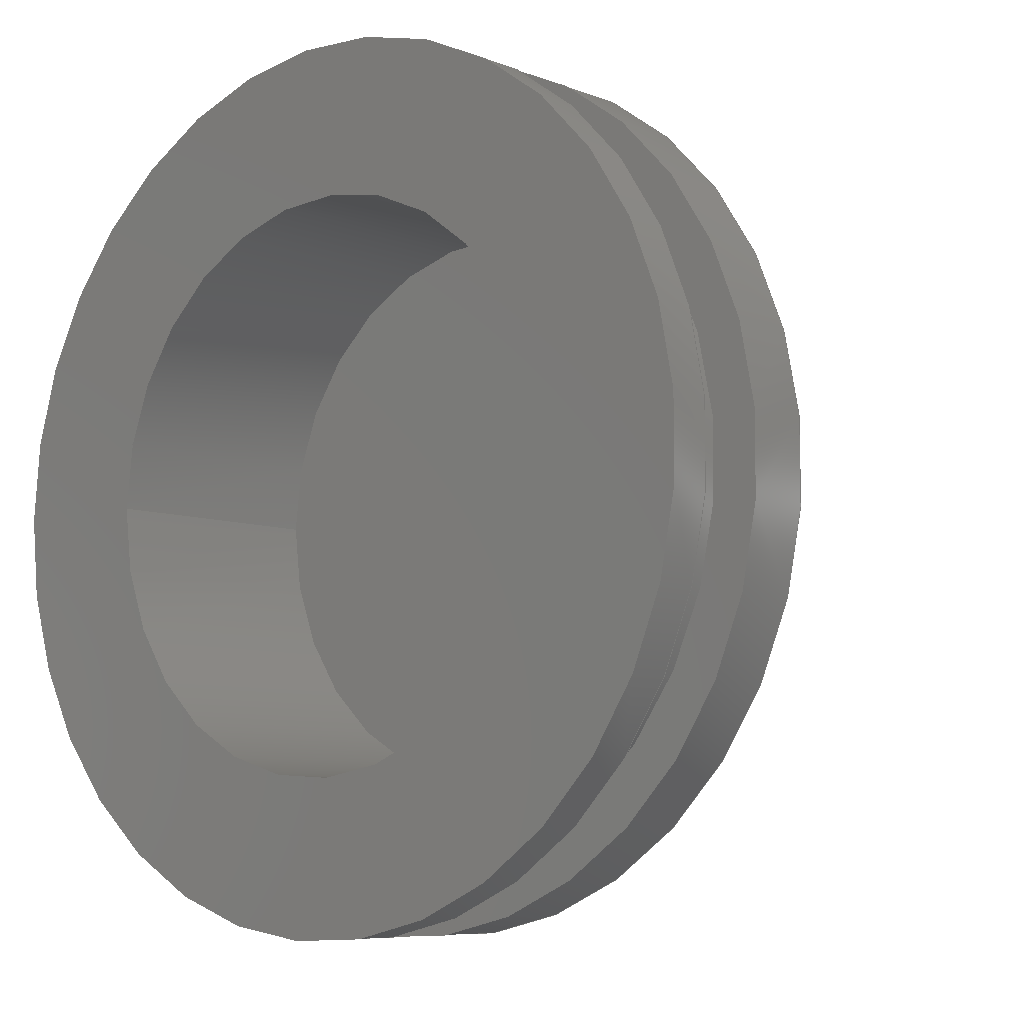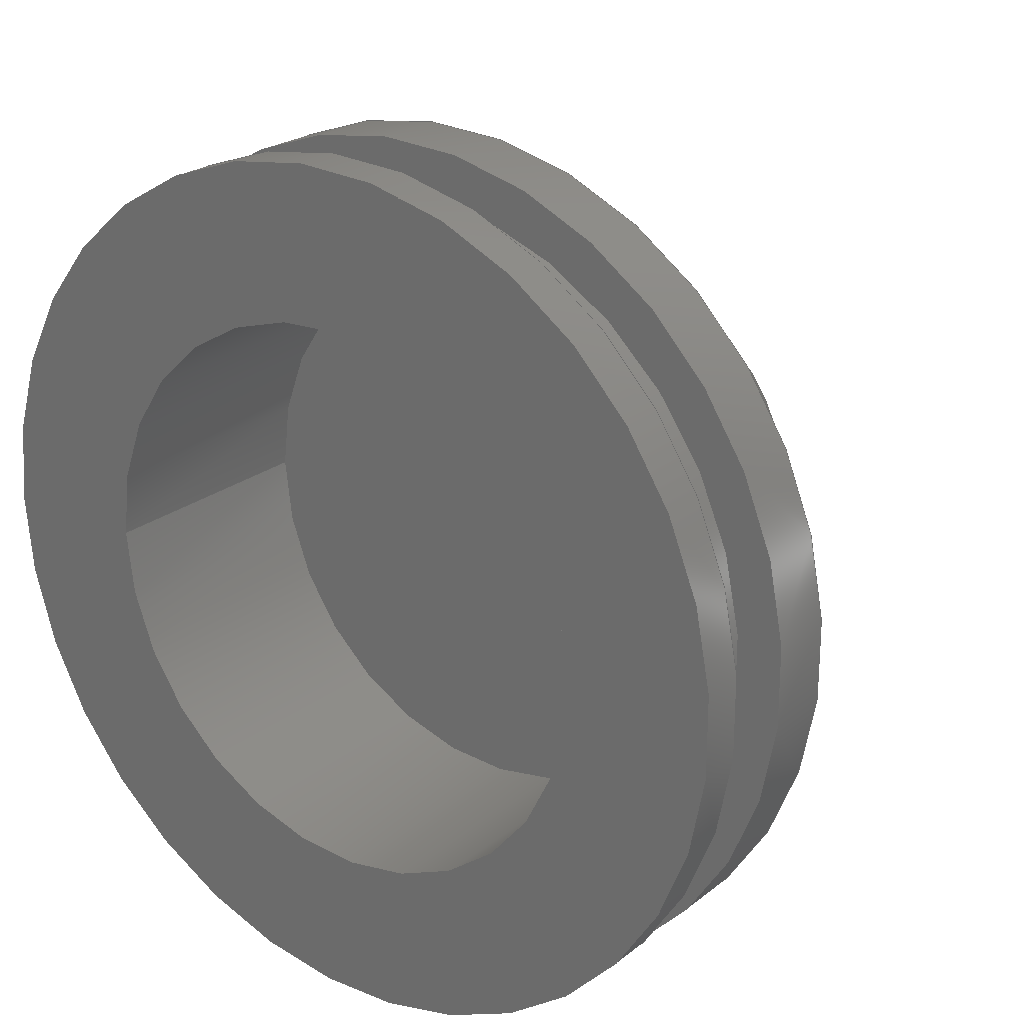
<metadata>
{"format":"step","ext":"step","renderer":"f3d","projection":"perspective","resolution":1024,"background":"white","views":[{"elev":-7.3,"azim":41.4,"up":"+Y"},{"elev":23.5,"azim":37.7,"up":"+Y"}]}
</metadata>
<code>
ISO-10303-21;
DATA;
#1 = MECHANICAL_DESIGN_GEOMETRIC_PRESENTATION_REPRESENTATION( ' ', ( #7, #8, #9, #10, #11, #12, #13, #14, #15, #16, #17, #18 ), #6 );
#2 = PRODUCT_DEFINITION_CONTEXT( '', #19, 'design' );
#3 = APPLICATION_PROTOCOL_DEFINITION( 'international standard', 'automotive_design', 2001, #19 );
#4 = PRODUCT_CATEGORY_RELATIONSHIP( 'NONE', 'NONE', #20, #21 );
#5 = SHAPE_DEFINITION_REPRESENTATION( #22, #23 );
#6 =  ( GEOMETRIC_REPRESENTATION_CONTEXT( 3 )GLOBAL_UNCERTAINTY_ASSIGNED_CONTEXT( ( #24 ) )GLOBAL_UNIT_ASSIGNED_CONTEXT( ( #25, #26, #27 ) )REPRESENTATION_CONTEXT( 'NONE', 'WORKSPACE' ) );
#7 = STYLED_ITEM( '', ( #28 ), #29 );
#8 = STYLED_ITEM( '', ( #30 ), #31 );
#9 = STYLED_ITEM( '', ( #32 ), #33 );
#10 = STYLED_ITEM( '', ( #34 ), #35 );
#11 = STYLED_ITEM( '', ( #36 ), #37 );
#12 = STYLED_ITEM( '', ( #38 ), #39 );
#13 = STYLED_ITEM( '', ( #40 ), #41 );
#14 = STYLED_ITEM( '', ( #42 ), #43 );
#15 = STYLED_ITEM( '', ( #44 ), #45 );
#16 = STYLED_ITEM( '', ( #46 ), #47 );
#17 = STYLED_ITEM( '', ( #48 ), #49 );
#18 = STYLED_ITEM( '', ( #50 ), #51 );
#19 = APPLICATION_CONTEXT( 'core data for automotive mechanical design processes' );
#20 = PRODUCT_CATEGORY( 'part', 'NONE' );
#21 = PRODUCT_RELATED_PRODUCT_CATEGORY( 'detail', ' ', ( #52 ) );
#22 = PRODUCT_DEFINITION_SHAPE( 'NONE', 'NONE', #53 );
#23 = ADVANCED_BREP_SHAPE_REPRESENTATION( 'Part 1', ( #54, #55 ), #6 );
#24 = UNCERTAINTY_MEASURE_WITH_UNIT( LENGTH_MEASURE( 1e-17 ), #25, '', '' );
#25 =  ( CONVERSION_BASED_UNIT( 'METRE', #56 )LENGTH_UNIT(  )NAMED_UNIT( #57 ) );
#26 =  ( NAMED_UNIT( #58 )PLANE_ANGLE_UNIT(  )SI_UNIT( $, .RADIAN. ) );
#27 =  ( NAMED_UNIT( #58 )SI_UNIT( $, .STERADIAN. )SOLID_ANGLE_UNIT(  ) );
#28 = PRESENTATION_STYLE_ASSIGNMENT( ( #59 ) );
#29 = ADVANCED_FACE( '', ( #60, #61 ), #62, .F. );
#30 = PRESENTATION_STYLE_ASSIGNMENT( ( #63 ) );
#31 = ADVANCED_FACE( '', ( #64, #65 ), #66, .F. );
#32 = PRESENTATION_STYLE_ASSIGNMENT( ( #67 ) );
#33 = ADVANCED_FACE( '', ( #68, #69 ), #70, .T. );
#34 = PRESENTATION_STYLE_ASSIGNMENT( ( #71 ) );
#35 = ADVANCED_FACE( '', ( #72 ), #73, .T. );
#36 = PRESENTATION_STYLE_ASSIGNMENT( ( #74 ) );
#37 = ADVANCED_FACE( '', ( #75, #76 ), #77, .F. );
#38 = PRESENTATION_STYLE_ASSIGNMENT( ( #78 ) );
#39 = ADVANCED_FACE( '', ( #79, #80 ), #81, .F. );
#40 = PRESENTATION_STYLE_ASSIGNMENT( ( #82 ) );
#41 = ADVANCED_FACE( '', ( #83, #84 ), #85, .T. );
#42 = PRESENTATION_STYLE_ASSIGNMENT( ( #86 ) );
#43 = ADVANCED_FACE( '', ( #87, #88 ), #89, .T. );
#44 = PRESENTATION_STYLE_ASSIGNMENT( ( #90 ) );
#45 = ADVANCED_FACE( '', ( #91, #92 ), #93, .F. );
#46 = PRESENTATION_STYLE_ASSIGNMENT( ( #94 ) );
#47 = ADVANCED_FACE( '', ( #95, #96 ), #97, .T. );
#48 = PRESENTATION_STYLE_ASSIGNMENT( ( #98 ) );
#49 = ADVANCED_FACE( '', ( #99, #100 ), #101, .F. );
#50 = PRESENTATION_STYLE_ASSIGNMENT( ( #102 ) );
#51 = ADVANCED_FACE( '', ( #103, #104 ), #105, .T. );
#52 = PRODUCT( 'Part 1', 'Part 1', 'PART-Part 1-DESC', ( #106 ) );
#53 = PRODUCT_DEFINITION( 'NONE', 'NONE', #107, #2 );
#54 = MANIFOLD_SOLID_BREP( 'Part 1', #108 );
#55 = AXIS2_PLACEMENT_3D( '', #109, #110, #111 );
#56 = LENGTH_MEASURE_WITH_UNIT( LENGTH_MEASURE( 1 ), #112 );
#57 = DIMENSIONAL_EXPONENTS( 1, 0, 0, 0, 0, 0, 0 );
#58 = DIMENSIONAL_EXPONENTS( 0, 0, 0, 0, 0, 0, 0 );
#59 = SURFACE_STYLE_USAGE( .BOTH., #113 );
#60 = FACE_OUTER_BOUND( '', #114, .T. );
#61 = FACE_BOUND( '', #115, .T. );
#62 = PLANE( '', #116 );
#63 = SURFACE_STYLE_USAGE( .BOTH., #117 );
#64 = FACE_BOUND( '', #118, .T. );
#65 = FACE_OUTER_BOUND( '', #119, .T. );
#66 = PLANE( '', #120 );
#67 = SURFACE_STYLE_USAGE( .BOTH., #121 );
#68 = FACE_OUTER_BOUND( '', #122, .T. );
#69 = FACE_OUTER_BOUND( '', #123, .T. );
#70 = CYLINDRICAL_SURFACE( '', #124, 0.01059 );
#71 = SURFACE_STYLE_USAGE( .BOTH., #125 );
#72 = FACE_OUTER_BOUND( '', #126, .T. );
#73 = PLANE( '', #127 );
#74 = SURFACE_STYLE_USAGE( .BOTH., #128 );
#75 = FACE_BOUND( '', #129, .T. );
#76 = FACE_OUTER_BOUND( '', #130, .T. );
#77 = PLANE( '', #131 );
#78 = SURFACE_STYLE_USAGE( .BOTH., #132 );
#79 = FACE_OUTER_BOUND( '', #133, .T. );
#80 = FACE_OUTER_BOUND( '', #134, .T. );
#81 = CYLINDRICAL_SURFACE( '', #135, 0.001753 );
#82 = SURFACE_STYLE_USAGE( .BOTH., #136 );
#83 = FACE_BOUND( '', #137, .T. );
#84 = FACE_OUTER_BOUND( '', #138, .T. );
#85 = CONICAL_SURFACE( '', #139, 0.01059, 0.6458 );
#86 = SURFACE_STYLE_USAGE( .BOTH., #140 );
#87 = FACE_OUTER_BOUND( '', #141, .T. );
#88 = FACE_OUTER_BOUND( '', #142, .T. );
#89 = CYLINDRICAL_SURFACE( '', #143, 0.01059 );
#90 = SURFACE_STYLE_USAGE( .BOTH., #144 );
#91 = FACE_OUTER_BOUND( '', #145, .T. );
#92 = FACE_OUTER_BOUND( '', #146, .T. );
#93 = CYLINDRICAL_SURFACE( '', #147, 0.006886 );
#94 = SURFACE_STYLE_USAGE( .BOTH., #148 );
#95 = FACE_OUTER_BOUND( '', #149, .T. );
#96 = FACE_OUTER_BOUND( '', #150, .T. );
#97 = CYLINDRICAL_SURFACE( '', #151, 0.009474 );
#98 = SURFACE_STYLE_USAGE( .BOTH., #152 );
#99 = FACE_BOUND( '', #153, .T. );
#100 = FACE_OUTER_BOUND( '', #154, .T. );
#101 = CONICAL_SURFACE( '', #155, 0.001753, 1.056 );
#102 = SURFACE_STYLE_USAGE( .BOTH., #156 );
#103 = FACE_BOUND( '', #157, .T. );
#104 = FACE_OUTER_BOUND( '', #158, .T. );
#105 = PLANE( '', #159 );
#106 = PRODUCT_CONTEXT( '', #19, 'mechanical' );
#107 = PRODUCT_DEFINITION_FORMATION_WITH_SPECIFIED_SOURCE( ' ', 'NONE', #52, .NOT_KNOWN. );
#108 = CLOSED_SHELL( '', ( #49, #39, #35, #45, #51, #33, #37, #47, #29, #43, #41, #31 ) );
#109 = CARTESIAN_POINT( '', ( 0, 0, 0 ) );
#110 = DIRECTION( '', ( 0, 0, 1 ) );
#111 = DIRECTION( '', ( 1, 0, 0 ) );
#112 =  ( LENGTH_UNIT(  )NAMED_UNIT( #57 )SI_UNIT( $, .METRE. ) );
#113 = SURFACE_SIDE_STYLE( '', ( #160 ) );
#114 = EDGE_LOOP( '', ( #161 ) );
#115 = EDGE_LOOP( '', ( #162 ) );
#116 = AXIS2_PLACEMENT_3D( '', #163, #164, #165 );
#117 = SURFACE_SIDE_STYLE( '', ( #166 ) );
#118 = EDGE_LOOP( '', ( #167 ) );
#119 = EDGE_LOOP( '', ( #168 ) );
#120 = AXIS2_PLACEMENT_3D( '', #169, #170, #171 );
#121 = SURFACE_SIDE_STYLE( '', ( #172 ) );
#122 = EDGE_LOOP( '', ( #173 ) );
#123 = EDGE_LOOP( '', ( #174 ) );
#124 = AXIS2_PLACEMENT_3D( '', #175, #176, #177 );
#125 = SURFACE_SIDE_STYLE( '', ( #178 ) );
#126 = EDGE_LOOP( '', ( #179 ) );
#127 = AXIS2_PLACEMENT_3D( '', #180, #181, #182 );
#128 = SURFACE_SIDE_STYLE( '', ( #183 ) );
#129 = EDGE_LOOP( '', ( #184 ) );
#130 = EDGE_LOOP( '', ( #185 ) );
#131 = AXIS2_PLACEMENT_3D( '', #186, #187, #188 );
#132 = SURFACE_SIDE_STYLE( '', ( #189 ) );
#133 = EDGE_LOOP( '', ( #190 ) );
#134 = EDGE_LOOP( '', ( #191 ) );
#135 = AXIS2_PLACEMENT_3D( '', #192, #193, #194 );
#136 = SURFACE_SIDE_STYLE( '', ( #195 ) );
#137 = EDGE_LOOP( '', ( #196 ) );
#138 = EDGE_LOOP( '', ( #197 ) );
#139 = AXIS2_PLACEMENT_3D( '', #198, #199, #200 );
#140 = SURFACE_SIDE_STYLE( '', ( #201 ) );
#141 = EDGE_LOOP( '', ( #202 ) );
#142 = EDGE_LOOP( '', ( #203 ) );
#143 = AXIS2_PLACEMENT_3D( '', #204, #205, #206 );
#144 = SURFACE_SIDE_STYLE( '', ( #207 ) );
#145 = EDGE_LOOP( '', ( #208 ) );
#146 = EDGE_LOOP( '', ( #209 ) );
#147 = AXIS2_PLACEMENT_3D( '', #210, #211, #212 );
#148 = SURFACE_SIDE_STYLE( '', ( #213 ) );
#149 = EDGE_LOOP( '', ( #214 ) );
#150 = EDGE_LOOP( '', ( #215 ) );
#151 = AXIS2_PLACEMENT_3D( '', #216, #217, #218 );
#152 = SURFACE_SIDE_STYLE( '', ( #219 ) );
#153 = VERTEX_LOOP( '', #220 );
#154 = EDGE_LOOP( '', ( #221 ) );
#155 = AXIS2_PLACEMENT_3D( '', #222, #223, #224 );
#156 = SURFACE_SIDE_STYLE( '', ( #225 ) );
#157 = EDGE_LOOP( '', ( #226 ) );
#158 = EDGE_LOOP( '', ( #227 ) );
#159 = AXIS2_PLACEMENT_3D( '', #228, #229, #230 );
#160 = SURFACE_STYLE_FILL_AREA( #231 );
#161 = ORIENTED_EDGE( '', *, *, #232, .F. );
#162 = ORIENTED_EDGE( '', *, *, #233, .T. );
#163 = CARTESIAN_POINT( '', ( 0.0101, 0, 0.01103 ) );
#164 = DIRECTION( '', ( 2.449e-16, 0, -1 ) );
#165 = DIRECTION( '', ( -1, 0, -2.449e-16 ) );
#166 = SURFACE_STYLE_FILL_AREA( #234 );
#167 = ORIENTED_EDGE( '', *, *, #235, .F. );
#168 = ORIENTED_EDGE( '', *, *, #236, .T. );
#169 = CARTESIAN_POINT( '', ( 0.002369, 0, -2.671e-18 ) );
#170 = DIRECTION( '', ( -2.449e-16, 0, 1 ) );
#171 = DIRECTION( '', ( 1, 0, 2.449e-16 ) );
#172 = SURFACE_STYLE_FILL_AREA( #237 );
#173 = ORIENTED_EDGE( '', *, *, #238, .F. );
#174 = ORIENTED_EDGE( '', *, *, #239, .T. );
#175 = CARTESIAN_POINT( '', ( -1.061e-19, 0, 0.00712 ) );
#176 = DIRECTION( '', ( -2.449e-16, -0, 1 ) );
#177 = DIRECTION( '', ( -1, 0, -2.449e-16 ) );
#178 = SURFACE_STYLE_FILL_AREA( #240 );
#179 = ORIENTED_EDGE( '', *, *, #241, .F. );
#180 = CARTESIAN_POINT( '', ( 0.003375, 0, 0.00799 ) );
#181 = DIRECTION( '', ( -2.449e-16, 0, 1 ) );
#182 = DIRECTION( '', ( 1, 0, 2.449e-16 ) );
#183 = SURFACE_STYLE_FILL_AREA( #242 );
#184 = ORIENTED_EDGE( '', *, *, #243, .F. );
#185 = ORIENTED_EDGE( '', *, *, #238, .T. );
#186 = CARTESIAN_POINT( '', ( 0.01007, 0, 0.01281 ) );
#187 = DIRECTION( '', ( -2.449e-16, 0, 1 ) );
#188 = DIRECTION( '', ( 1, 0, 2.449e-16 ) );
#189 = SURFACE_STYLE_FILL_AREA( #244 );
#190 = ORIENTED_EDGE( '', *, *, #245, .F. );
#191 = ORIENTED_EDGE( '', *, *, #235, .T. );
#192 = CARTESIAN_POINT( '', ( -1.061e-19, 0, 0.00712 ) );
#193 = DIRECTION( '', ( -2.449e-16, -0, 1 ) );
#194 = DIRECTION( '', ( -1, 0, -2.449e-16 ) );
#195 = SURFACE_STYLE_FILL_AREA( #246 );
#196 = ORIENTED_EDGE( '', *, *, #236, .F. );
#197 = ORIENTED_EDGE( '', *, *, #247, .T. );
#198 = CARTESIAN_POINT( '', ( -6.512e-19, 0, 0.009345 ) );
#199 = DIRECTION( '', ( -2.449e-16, 0, 1 ) );
#200 = DIRECTION( '', ( 1, 0, 2.449e-16 ) );
#201 = SURFACE_STYLE_FILL_AREA( #248 );
#202 = ORIENTED_EDGE( '', *, *, #247, .F. );
#203 = ORIENTED_EDGE( '', *, *, #232, .T. );
#204 = CARTESIAN_POINT( '', ( -1.061e-19, 0, 0.00712 ) );
#205 = DIRECTION( '', ( -2.449e-16, -0, 1 ) );
#206 = DIRECTION( '', ( -1, 0, -2.449e-16 ) );
#207 = SURFACE_STYLE_FILL_AREA( #249 );
#208 = ORIENTED_EDGE( '', *, *, #241, .T. );
#209 = ORIENTED_EDGE( '', *, *, #250, .F. );
#210 = CARTESIAN_POINT( '', ( -1.061e-19, 0, 0.00712 ) );
#211 = DIRECTION( '', ( -2.449e-16, -0, 1 ) );
#212 = DIRECTION( '', ( -1, 0, -2.449e-16 ) );
#213 = SURFACE_STYLE_FILL_AREA( #251 );
#214 = ORIENTED_EDGE( '', *, *, #233, .F. );
#215 = ORIENTED_EDGE( '', *, *, #243, .T. );
#216 = CARTESIAN_POINT( '', ( -1.061e-19, 0, 0.00712 ) );
#217 = DIRECTION( '', ( -2.449e-16, -0, 1 ) );
#218 = DIRECTION( '', ( -1, 0, -2.449e-16 ) );
#219 = SURFACE_STYLE_FILL_AREA( #252 );
#220 = VERTEX_POINT( '', #253 );
#221 = ORIENTED_EDGE( '', *, *, #245, .T. );
#222 = CARTESIAN_POINT( '', ( 3.498e-19, 0, 0.005258 ) );
#223 = DIRECTION( '', ( 2.449e-16, -0, -1 ) );
#224 = DIRECTION( '', ( -1, 0, -2.449e-16 ) );
#225 = SURFACE_STYLE_FILL_AREA( #254 );
#226 = ORIENTED_EDGE( '', *, *, #250, .T. );
#227 = ORIENTED_EDGE( '', *, *, #239, .F. );
#228 = CARTESIAN_POINT( '', ( 0.008231, 0, 0.01389 ) );
#229 = DIRECTION( '', ( -2.449e-16, 0, 1 ) );
#230 = DIRECTION( '', ( 1, 0, 2.449e-16 ) );
#231 = FILL_AREA_STYLE( '', ( #255 ) );
#232 = EDGE_CURVE( '', #256, #256, #257, .T. );
#233 = EDGE_CURVE( '', #258, #258, #259, .T. );
#234 = FILL_AREA_STYLE( '', ( #260 ) );
#235 = EDGE_CURVE( '', #261, #261, #262, .T. );
#236 = EDGE_CURVE( '', #263, #263, #264, .T. );
#237 = FILL_AREA_STYLE( '', ( #265 ) );
#238 = EDGE_CURVE( '', #266, #266, #267, .T. );
#239 = EDGE_CURVE( '', #268, #268, #269, .T. );
#240 = FILL_AREA_STYLE( '', ( #270 ) );
#241 = EDGE_CURVE( '', #271, #271, #272, .T. );
#242 = FILL_AREA_STYLE( '', ( #273 ) );
#243 = EDGE_CURVE( '', #274, #274, #275, .T. );
#244 = FILL_AREA_STYLE( '', ( #276 ) );
#245 = EDGE_CURVE( '', #277, #277, #278, .T. );
#246 = FILL_AREA_STYLE( '', ( #279 ) );
#247 = EDGE_CURVE( '', #280, #280, #281, .T. );
#248 = FILL_AREA_STYLE( '', ( #282 ) );
#249 = FILL_AREA_STYLE( '', ( #283 ) );
#250 = EDGE_CURVE( '', #284, #284, #285, .T. );
#251 = FILL_AREA_STYLE( '', ( #286 ) );
#252 = FILL_AREA_STYLE( '', ( #287 ) );
#253 = CARTESIAN_POINT( '', ( -6.505e-19, 0, 0.006249 ) );
#254 = FILL_AREA_STYLE( '', ( #288 ) );
#255 = FILL_AREA_STYLE_COLOUR( '', #289 );
#256 = VERTEX_POINT( '', #290 );
#257 = CIRCLE( '', #291, 0.01059 );
#258 = VERTEX_POINT( '', #292 );
#259 = CIRCLE( '', #293, 0.009474 );
#260 = FILL_AREA_STYLE_COLOUR( '', #294 );
#261 = VERTEX_POINT( '', #295 );
#262 = CIRCLE( '', #296, 0.001753 );
#263 = VERTEX_POINT( '', #297 );
#264 = CIRCLE( '', #298, 0.00355 );
#265 = FILL_AREA_STYLE_COLOUR( '', #299 );
#266 = VERTEX_POINT( '', #300 );
#267 = CIRCLE( '', #301, 0.01059 );
#268 = VERTEX_POINT( '', #302 );
#269 = CIRCLE( '', #303, 0.01059 );
#270 = FILL_AREA_STYLE_COLOUR( '', #304 );
#271 = VERTEX_POINT( '', #305 );
#272 = CIRCLE( '', #306, 0.006886 );
#273 = FILL_AREA_STYLE_COLOUR( '', #307 );
#274 = VERTEX_POINT( '', #308 );
#275 = CIRCLE( '', #309, 0.009474 );
#276 = FILL_AREA_STYLE_COLOUR( '', #310 );
#277 = VERTEX_POINT( '', #311 );
#278 = CIRCLE( '', #312, 0.001753 );
#279 = FILL_AREA_STYLE_COLOUR( '', #313 );
#280 = VERTEX_POINT( '', #314 );
#281 = CIRCLE( '', #315, 0.01059 );
#282 = FILL_AREA_STYLE_COLOUR( '', #316 );
#283 = FILL_AREA_STYLE_COLOUR( '', #317 );
#284 = VERTEX_POINT( '', #318 );
#285 = CIRCLE( '', #319, 0.006886 );
#286 = FILL_AREA_STYLE_COLOUR( '', #320 );
#287 = FILL_AREA_STYLE_COLOUR( '', #321 );
#288 = FILL_AREA_STYLE_COLOUR( '', #322 );
#289 = COLOUR_RGB( '', 0.6039, 0.6471, 0.6863 );
#290 = CARTESIAN_POINT( '', ( -0.01059, 0, 0.01103 ) );
#291 = AXIS2_PLACEMENT_3D( '', #323, #324, #325 );
#292 = CARTESIAN_POINT( '', ( -0.009474, 0, 0.01103 ) );
#293 = AXIS2_PLACEMENT_3D( '', #326, #327, #328 );
#294 = COLOUR_RGB( '', 0.6039, 0.6471, 0.6863 );
#295 = CARTESIAN_POINT( '', ( -0.001753, 0, -2.164e-18 ) );
#296 = AXIS2_PLACEMENT_3D( '', #329, #330, #331 );
#297 = CARTESIAN_POINT( '', ( -0.00355, 0, -5.206e-18 ) );
#298 = AXIS2_PLACEMENT_3D( '', #332, #333, #334 );
#299 = COLOUR_RGB( '', 0.6039, 0.6471, 0.6863 );
#300 = CARTESIAN_POINT( '', ( -0.01059, 0, 0.01281 ) );
#301 = AXIS2_PLACEMENT_3D( '', #335, #336, #337 );
#302 = CARTESIAN_POINT( '', ( -0.01059, 0, 0.01389 ) );
#303 = AXIS2_PLACEMENT_3D( '', #338, #339, #340 );
#304 = COLOUR_RGB( '', 0.6039, 0.6471, 0.6863 );
#305 = CARTESIAN_POINT( '', ( -0.006886, 0, 0.00799 ) );
#306 = AXIS2_PLACEMENT_3D( '', #341, #342, #343 );
#307 = COLOUR_RGB( '', 0.6039, 0.6471, 0.6863 );
#308 = CARTESIAN_POINT( '', ( -0.009474, 0, 0.01281 ) );
#309 = AXIS2_PLACEMENT_3D( '', #344, #345, #346 );
#310 = COLOUR_RGB( '', 0.6039, 0.6471, 0.6863 );
#311 = CARTESIAN_POINT( '', ( -0.001753, 0, 0.005258 ) );
#312 = AXIS2_PLACEMENT_3D( '', #347, #348, #349 );
#313 = COLOUR_RGB( '', 0.6039, 0.6471, 0.6863 );
#314 = CARTESIAN_POINT( '', ( -0.01059, 0, 0.009345 ) );
#315 = AXIS2_PLACEMENT_3D( '', #350, #351, #352 );
#316 = COLOUR_RGB( '', 0.6039, 0.6471, 0.6863 );
#317 = COLOUR_RGB( '', 0.6039, 0.6471, 0.6863 );
#318 = CARTESIAN_POINT( '', ( -0.006886, 0, 0.01389 ) );
#319 = AXIS2_PLACEMENT_3D( '', #353, #354, #355 );
#320 = COLOUR_RGB( '', 0.6039, 0.6471, 0.6863 );
#321 = COLOUR_RGB( '', 0.6039, 0.6471, 0.6863 );
#322 = COLOUR_RGB( '', 0.6039, 0.6471, 0.6863 );
#323 = CARTESIAN_POINT( '', ( -1.065e-18, 0, 0.01103 ) );
#324 = DIRECTION( '', ( 2.449e-16, 0, -1 ) );
#325 = DIRECTION( '', ( -1, 0, -2.449e-16 ) );
#326 = CARTESIAN_POINT( '', ( -1.065e-18, 0, 0.01103 ) );
#327 = DIRECTION( '', ( 2.449e-16, 0, -1 ) );
#328 = DIRECTION( '', ( -1, 0, -2.449e-16 ) );
#329 = CARTESIAN_POINT( '', ( 1.638e-18, 0, -1.735e-18 ) );
#330 = DIRECTION( '', ( 2.449e-16, 0, -1 ) );
#331 = DIRECTION( '', ( -1, 0, -2.449e-16 ) );
#332 = CARTESIAN_POINT( '', ( 1.638e-18, 0, -4.337e-18 ) );
#333 = DIRECTION( '', ( 2.449e-16, 0, -1 ) );
#334 = DIRECTION( '', ( -1, 0, -2.449e-16 ) );
#335 = CARTESIAN_POINT( '', ( -1.5e-18, 0, 0.01281 ) );
#336 = DIRECTION( '', ( 2.449e-16, 0, -1 ) );
#337 = DIRECTION( '', ( -1, 0, -2.449e-16 ) );
#338 = CARTESIAN_POINT( '', ( -1.764e-18, 0, 0.01389 ) );
#339 = DIRECTION( '', ( 2.449e-16, 0, -1 ) );
#340 = DIRECTION( '', ( -1, 0, -2.449e-16 ) );
#341 = CARTESIAN_POINT( '', ( -3.193e-19, 0, 0.00799 ) );
#342 = DIRECTION( '', ( 2.449e-16, 0, -1 ) );
#343 = DIRECTION( '', ( -1, 0, -2.449e-16 ) );
#344 = CARTESIAN_POINT( '', ( -1.5e-18, 0, 0.01281 ) );
#345 = DIRECTION( '', ( 2.449e-16, 0, -1 ) );
#346 = DIRECTION( '', ( -1, 0, -2.449e-16 ) );
#347 = CARTESIAN_POINT( '', ( 3.498e-19, 0, 0.005258 ) );
#348 = DIRECTION( '', ( 2.449e-16, 0, -1 ) );
#349 = DIRECTION( '', ( -1, 0, -2.449e-16 ) );
#350 = CARTESIAN_POINT( '', ( -6.512e-19, 0, 0.009345 ) );
#351 = DIRECTION( '', ( 2.449e-16, 0, -1 ) );
#352 = DIRECTION( '', ( -1, 0, -2.449e-16 ) );
#353 = CARTESIAN_POINT( '', ( -1.764e-18, 0, 0.01389 ) );
#354 = DIRECTION( '', ( 2.449e-16, 0, -1 ) );
#355 = DIRECTION( '', ( -1, 0, -2.449e-16 ) );
ENDSEC;
END-ISO-10303-21;

</code>
